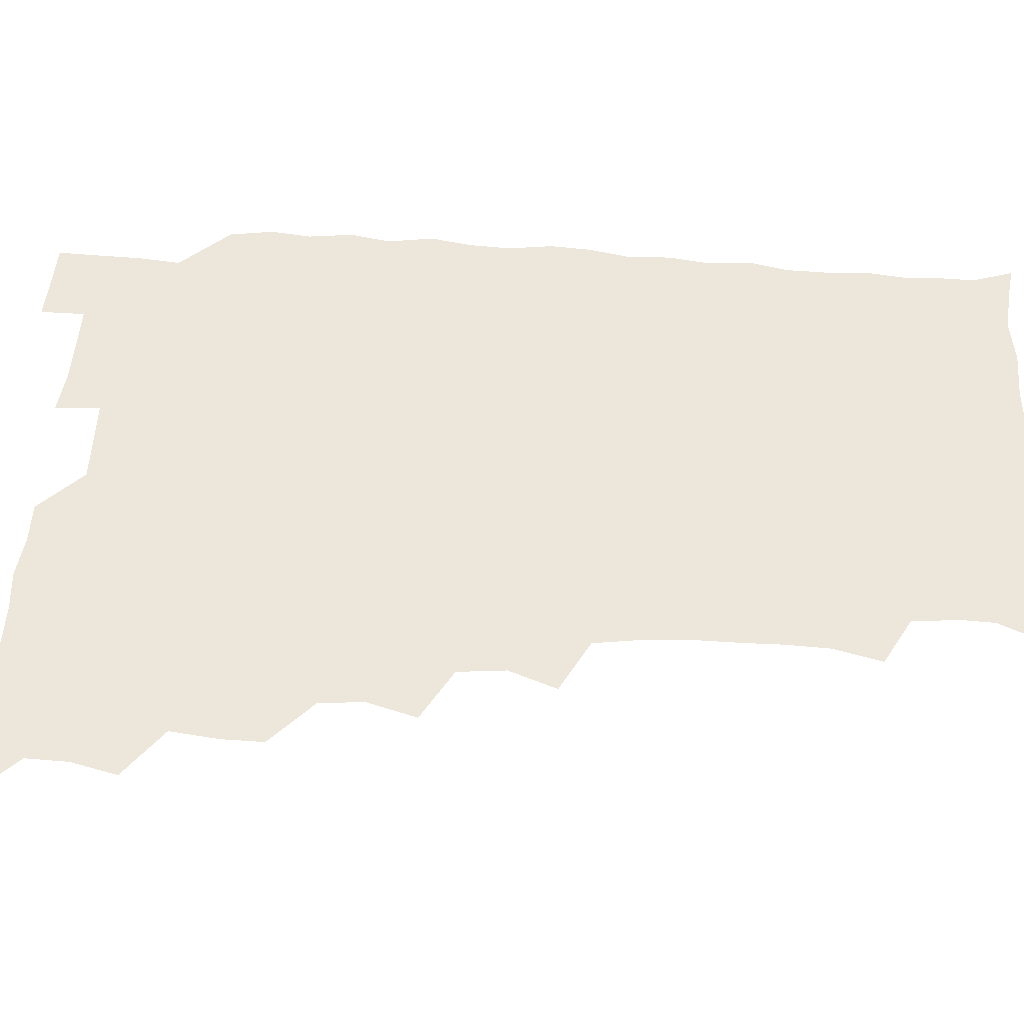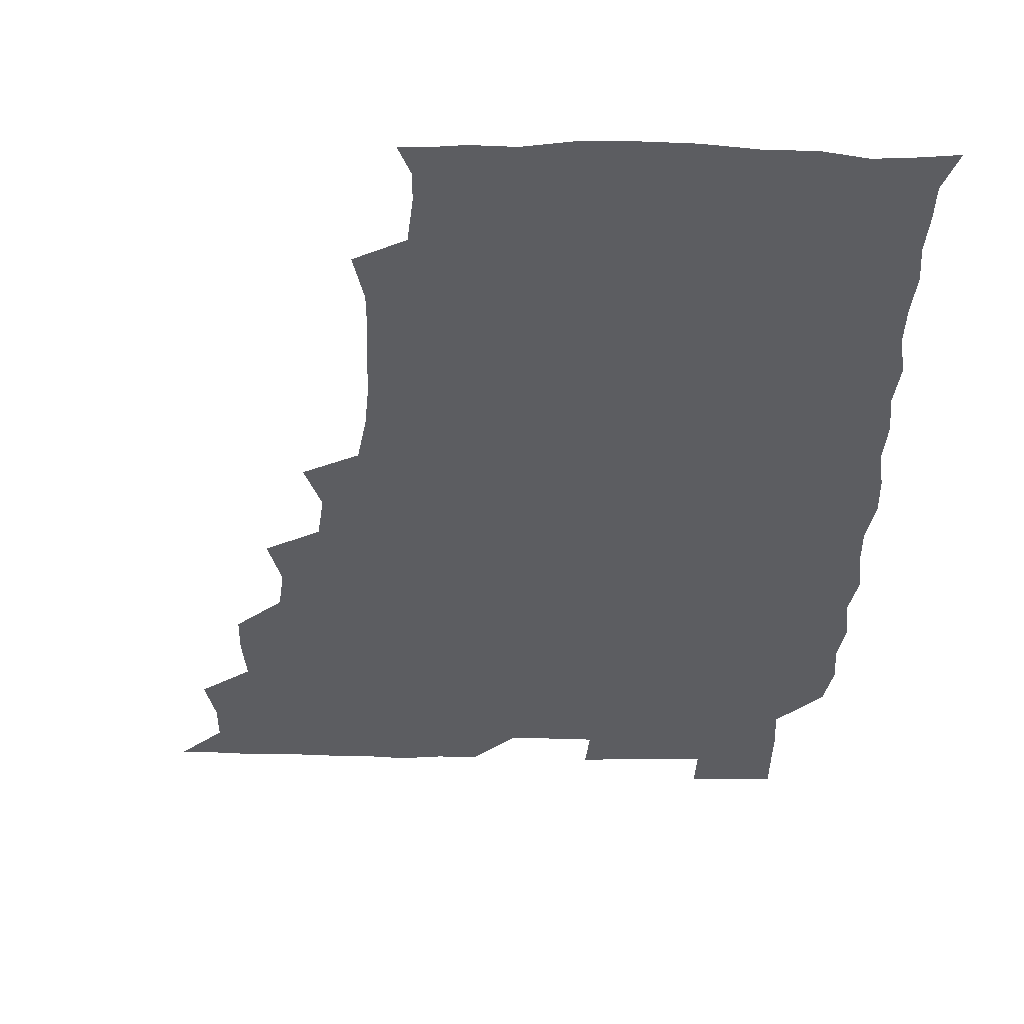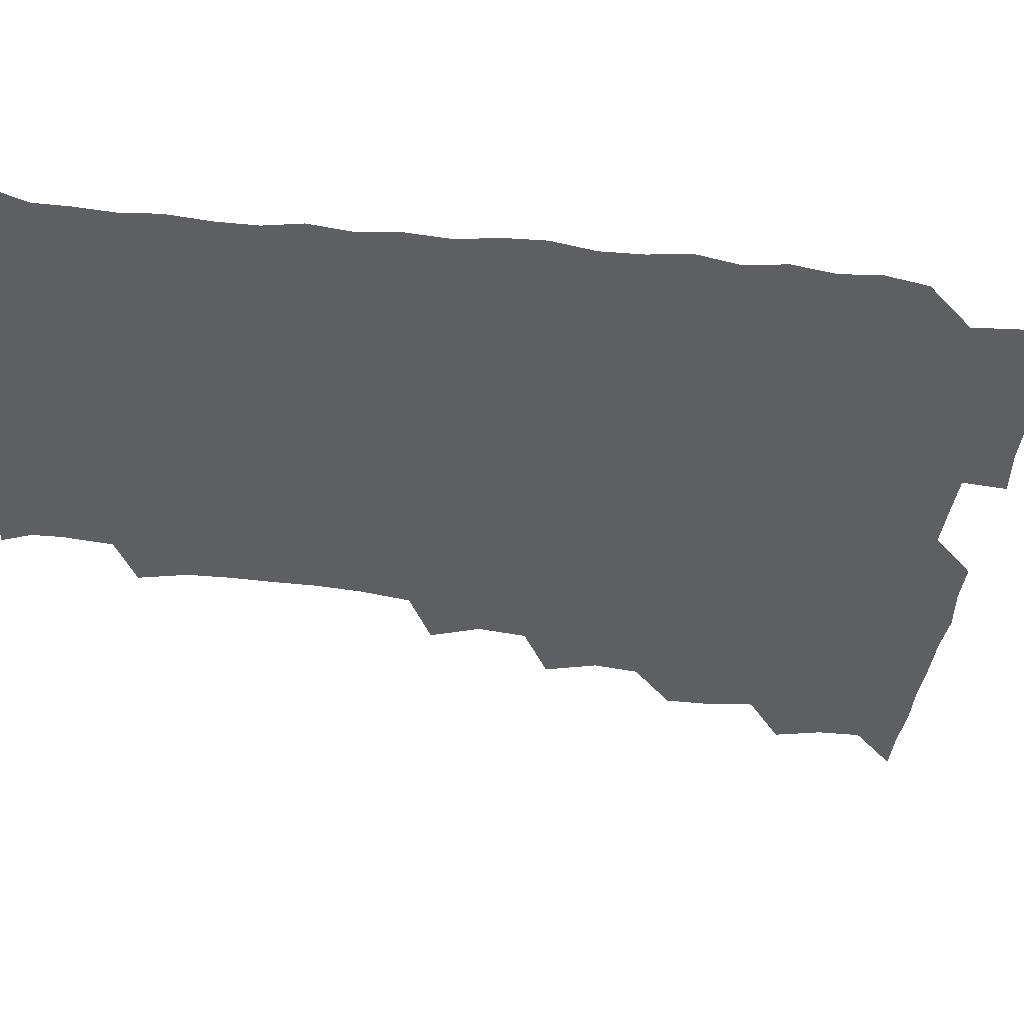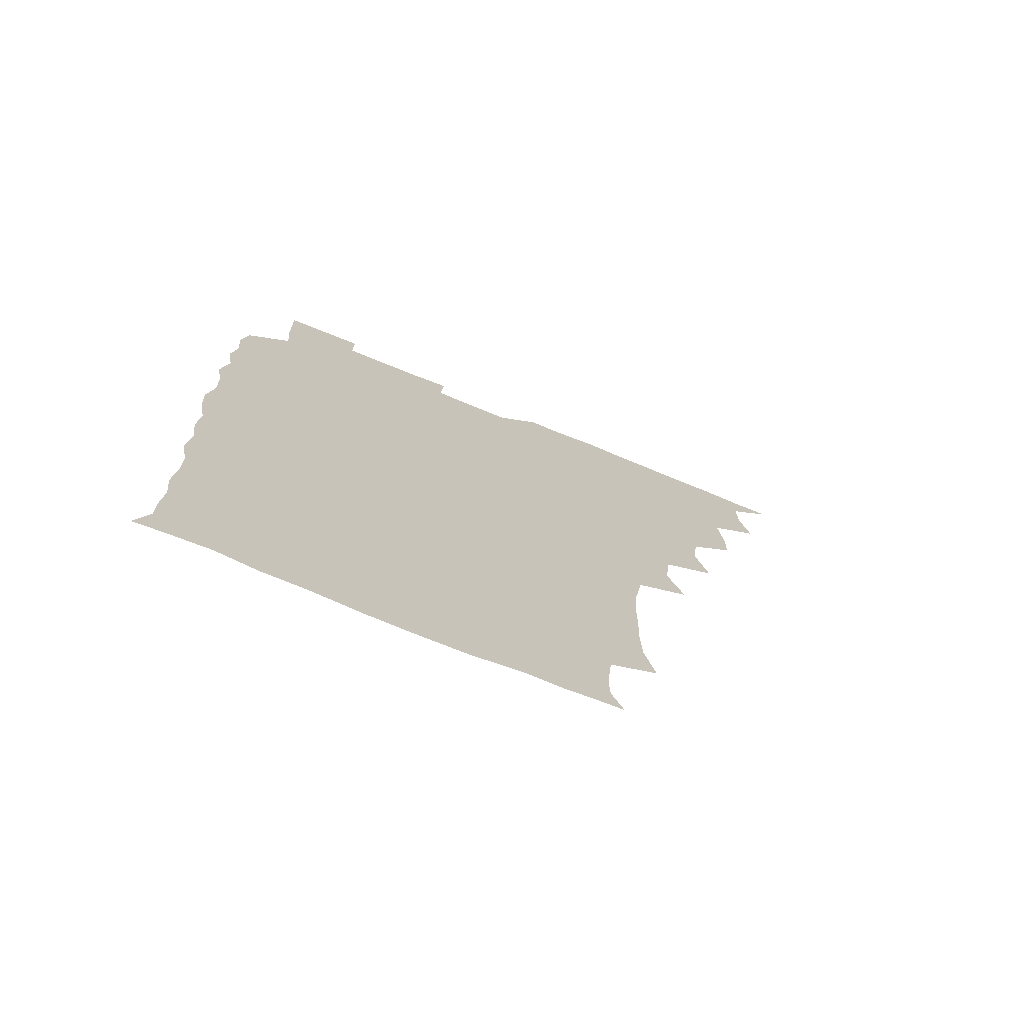
<metadata>
{"format":"obj","ext":"obj","renderer":"f3d","projection":"perspective","resolution":1024,"background":"white","views":[{"elev":53.0,"azim":-85.6,"up":"+Z"},{"elev":-36.5,"azim":-1.6,"up":"+Z"},{"elev":-41.6,"azim":82.5,"up":"+Z"},{"elev":-74.1,"azim":157.7,"up":"+Y"}]}
</metadata>
<code>
v 465.9 525.9 0
v 477.9 478 0
v 481.7 494.7 0
v 481.9 510.1 0
v 481.1 525.7 0
v 494.2 431.7 0
v 494.1 446.8 0
v 495.9 464.4 0
v 497.3 480.8 0
v 497.8 495.6 0
v 497.2 510.2 0
v 495.8 526.8 0
v 507.4 382.4 0
v 512.3 400.6 0
v 510.5 416.7 0
v 512.6 435.5 0
v 510.8 450 0
v 509.9 464.2 0
v 513 481.4 0
v 512.7 495.7 0
v 512 510.3 0
v 511.1 526.2 0
v 522.3 336.7 0
v 528.4 354.2 0
v 526.5 371.6 0
v 526.9 389.2 0
v 528 405.9 0
v 526.4 419.9 0
v 527.3 436.2 0
v 527.4 451.4 0
v 527.4 466.6 0
v 527.2 481.1 0
v 527.1 495.7 0
v 526.7 510.5 0
v 526 526.9 0
v 541.7 227.5 0
v 545.7 245.1 0
v 546.1 261.2 0
v 545.7 276.1 0
v 545.6 291.9 0
v 544.4 308.7 0
v 541.6 326.6 0
v 541.8 343.7 0
v 542.1 359.1 0
v 542.7 376.1 0
v 541.7 390.5 0
v 541.8 406 0
v 541.9 421.2 0
v 542.6 436.9 0
v 542.3 451.6 0
v 543.3 466.8 0
v 542.5 481 0
v 541.8 495.7 0
v 541.5 510.3 0
v 540.8 526.9 0
v 556.3 178.4 0
v 560.6 189.2 0
v 560.9 200.2 0
v 559.2 218.1 0
v 561 238.6 0
v 559.5 252.6 0
v 560.3 268.8 0
v 558.8 282.3 0
v 559.9 300.5 0
v 557.7 314.2 0
v 557.5 330.7 0
v 556.4 345.1 0
v 557.6 361.9 0
v 557.2 376.9 0
v 557.5 392.5 0
v 557 407 0
v 558.2 423.1 0
v 557.1 436.9 0
v 558.2 452.7 0
v 557.6 466.6 0
v 557.2 481 0
v 556.9 495.4 0
v 556 511.3 0
v 555 528.1 0
v 566 177.9 0
v 572 192.4 0
v 573.6 208.8 0
v 574.8 227.2 0
v 574.7 242.8 0
v 574.6 258.1 0
v 573.6 271.6 0
v 573.7 287.5 0
v 573.8 303.3 0
v 572.9 317.3 0
v 573.2 333.8 0
v 572.9 348.6 0
v 571.6 361.4 0
v 571.7 377.2 0
v 572.2 393.1 0
v 573 409.2 0
v 572.4 422.9 0
v 572 437.1 0
v 572.5 452.3 0
v 571.9 466.5 0
v 572.1 480.8 0
v 571.7 495.2 0
v 570.6 511.5 0
v 570.4 526.3 0
v 577.3 176.8 0
v 586.4 197.2 0
v 588.9 214.9 0
v 588.5 228.6 0
v 588.4 243.8 0
v 588 258.7 0
v 588 273.1 0
v 587.7 288 0
v 587.3 303.4 0
v 588.2 320.2 0
v 587.3 333.5 0
v 586.6 347.5 0
v 587.1 363.7 0
v 586.6 378.2 0
v 587.1 392.1 0
v 587.1 408 0
v 586.6 422 0
v 586.6 436.9 0
v 587.1 452.2 0
v 586.8 466.5 0
v 586.7 480.9 0
v 586.2 495.9 0
v 585.4 511.4 0
v 584.6 526.5 0
v 592.1 177.2 0
v 601.2 199.2 0
v 602.7 215.6 0
v 602.9 230.6 0
v 602.6 243.9 0
v 601.9 257.5 0
v 602 273.3 0
v 602 289.3 0
v 602 303.4 0
v 602.2 320.3 0
v 601.7 333.6 0
v 601.9 349 0
v 601.5 363 0
v 600.5 374.5 0
v 601.2 391.9 0
v 601.8 408.5 0
v 601.4 422.4 0
v 601.9 438.2 0
v 601.5 452 0
v 601.5 466.5 0
v 601.3 481 0
v 601.5 495.4 0
v 600.3 510.8 0
v 609.3 174.3 0
v 615.3 198.9 0
v 616.6 216 0
v 616.9 229.9 0
v 616.8 245 0
v 616.6 258.9 0
v 616.8 274.9 0
v 616.3 287.8 0
v 616.2 304.7 0
v 616.6 319.5 0
v 616.2 333.9 0
v 616.3 348.8 0
v 616.5 364.6 0
v 616.5 378.4 0
v 616.2 393.1 0
v 616.3 408.8 0
v 616.1 422.3 0
v 616.3 437.8 0
v 616.5 452.3 0
v 616.7 466.7 0
v 616.6 480.9 0
v 616.2 495.9 0
v 615.6 511.1 0
v 627.5 173.9 0
v 630.4 197.5 0
v 630.7 214 0
v 630.8 230.3 0
v 631 244.9 0
v 631.2 259.5 0
v 630.9 274.5 0
v 631.3 289 0
v 630.9 302 0
v 630.6 320 0
v 630.9 332.1 0
v 630.6 348.9 0
v 630.8 363.5 0
v 630.8 378.8 0
v 630.8 393 0
v 630.7 408.4 0
v 630.8 423.1 0
v 630.9 437.7 0
v 630.9 452.3 0
v 631 466.8 0
v 631.2 481 0
v 631.4 495.5 0
v 631 511.4 0
v 629.8 527.8 0
v 645.3 174.3 0
v 645.4 198.8 0
v 645.4 215.6 0
v 645.5 229.3 0
v 645.3 244 0
v 645.5 259.6 0
v 645.1 274.5 0
v 645.4 291.3 0
v 645.5 303.5 0
v 644.8 320.1 0
v 645.3 334.1 0
v 645.2 348.4 0
v 645.2 363.6 0
v 645.2 378.5 0
v 645.3 393.2 0
v 645.2 408 0
v 645.4 423.1 0
v 645.4 437.7 0
v 645.6 452 0
v 645.7 466.6 0
v 645.9 481.2 0
v 646 495.8 0
v 646 510.6 0
v 645.3 526 0
v 664 176.3 0
v 660.7 198.5 0
v 659.8 214.4 0
v 659.4 230.1 0
v 660.4 242.4 0
v 659.3 260.2 0
v 660.4 272.4 0
v 659.3 289.8 0
v 659.4 304.9 0
v 659.3 319.5 0
v 659.2 335 0
v 659.2 349.2 0
v 660.2 362.7 0
v 660.1 377.5 0
v 660 392.6 0
v 660.1 406.8 0
v 659.4 423.7 0
v 659.5 438.4 0
v 659.9 452.6 0
v 660.2 467.2 0
v 660.5 481.4 0
v 660.7 495.8 0
v 660.8 510.6 0
v 660.4 525.7 0
v 681.1 176.4 0
v 675.6 198 0
v 674.8 213.1 0
v 674.8 227.4 0
v 674.4 243.3 0
v 674 258.6 0
v 674.2 273.2 0
v 673.1 290.1 0
v 673.5 304.2 0
v 674.9 317.3 0
v 674 333.4 0
v 675 346.9 0
v 674.1 363.3 0
v 674 378.5 0
v 674.1 393 0
v 673.6 408.7 0
v 674.7 422.4 0
v 675.3 436.7 0
v 674.5 452.4 0
v 674.5 467 0
v 675.2 481.3 0
v 675.3 496 0
v 675.6 510.8 0
v 675.8 525.6 0
v 675.7 541.7 0
v 696.5 179.2 0
v 690.1 197.8 0
v 689.3 212 0
v 688.5 227.6 0
v 689 241.6 0
v 687.9 258.1 0
v 687.7 273.7 0
v 687.8 288.4 0
v 688.9 301.8 0
v 687.9 318.7 0
v 688.6 332.6 0
v 688.1 348.3 0
v 688.3 362.6 0
v 688.3 377.7 0
v 689.1 391.9 0
v 689 407 0
v 690 421.1 0
v 688.9 437.4 0
v 689.9 451.3 0
v 689.4 466.6 0
v 689 481.8 0
v 689.6 495.8 0
v 690.4 510.4 0
v 690.8 525.5 0
v 690.6 541 0
v 711.1 178.2 0
v 704.7 195.5 0
v 703.2 210.5 0
v 703.5 224.2 0
v 702.6 240.3 0
v 702.6 254.9 0
v 702.4 270.4 0
v 702.9 285.4 0
v 702.4 300.7 0
v 701.9 316.6 0
v 703.4 330.2 0
v 704.1 345.2 0
v 702.2 361.5 0
v 704.7 374.3 0
v 704.2 390.1 0
v 702.9 406.4 0
v 704.2 420.1 0
v 703.6 436 0
v 704.1 450.4 0
v 704.1 465.6 0
v 703.2 480.6 0
v 704.4 494.1 0
v 705.7 509.9 0
v 705.9 525.5 0
v 706.2 540.5 0
v 723.5 176.8 0
v 718.7 191.2 0
v 718.8 203.9 0
v 718.1 218.2 0
v 719.5 231.7 0
v 718.4 247.1 0
v 718.6 262.2 0
v 721.3 275.9 0
v 719.8 292.1 0
v 721.6 307 0
v 720.8 323 0
v 723.3 337.4 0
v 724.1 352.4 0
v 721.7 368.6 0
v 722.3 383.8 0
v 724.5 398.6 0
v 721.7 415.1 0
v 724.1 429.8 0
v 722 445.9 0
v 723.4 460.5 0
v 720.7 476.4 0
f 4 5 1
f 8 9 2
f 2 9 3
f 9 10 3
f 3 10 4
f 10 11 4
f 4 11 5
f 11 12 5
f 15 16 6
f 6 16 7
f 16 17 7
f 7 17 8
f 17 18 8
f 8 18 9
f 18 19 9
f 9 19 10
f 19 20 10
f 10 20 11
f 20 21 11
f 11 21 12
f 21 22 12
f 25 26 13
f 13 26 14
f 26 27 14
f 14 27 15
f 27 28 15
f 15 28 16
f 28 29 16
f 16 29 17
f 29 30 17
f 17 30 18
f 30 31 18
f 18 31 19
f 31 32 19
f 19 32 20
f 32 33 20
f 20 33 21
f 33 34 21
f 21 34 22
f 34 35 22
f 42 43 23
f 23 43 24
f 43 44 24
f 24 44 25
f 44 45 25
f 25 45 26
f 45 46 26
f 26 46 27
f 46 47 27
f 27 47 28
f 47 48 28
f 28 48 29
f 48 49 29
f 29 49 30
f 49 50 30
f 30 50 31
f 50 51 31
f 31 51 32
f 51 52 32
f 32 52 33
f 52 53 33
f 33 53 34
f 53 54 34
f 34 54 35
f 54 55 35
f 59 60 36
f 36 60 37
f 60 61 37
f 37 61 38
f 61 62 38
f 38 62 39
f 62 63 39
f 39 63 40
f 63 64 40
f 40 64 41
f 64 65 41
f 41 65 42
f 65 66 42
f 42 66 43
f 66 67 43
f 43 67 44
f 67 68 44
f 44 68 45
f 68 69 45
f 45 69 46
f 69 70 46
f 46 70 47
f 70 71 47
f 47 71 48
f 71 72 48
f 48 72 49
f 72 73 49
f 49 73 50
f 73 74 50
f 50 74 51
f 74 75 51
f 51 75 52
f 75 76 52
f 52 76 53
f 76 77 53
f 53 77 54
f 77 78 54
f 54 78 55
f 78 79 55
f 56 80 57
f 80 81 57
f 57 81 58
f 81 82 58
f 58 82 59
f 82 83 59
f 59 83 60
f 83 84 60
f 60 84 61
f 84 85 61
f 61 85 62
f 85 86 62
f 62 86 63
f 86 87 63
f 63 87 64
f 87 88 64
f 64 88 65
f 88 89 65
f 65 89 66
f 89 90 66
f 66 90 67
f 90 91 67
f 67 91 68
f 91 92 68
f 68 92 69
f 92 93 69
f 69 93 70
f 93 94 70
f 70 94 71
f 94 95 71
f 71 95 72
f 95 96 72
f 72 96 73
f 96 97 73
f 73 97 74
f 97 98 74
f 74 98 75
f 98 99 75
f 75 99 76
f 99 100 76
f 76 100 77
f 100 101 77
f 77 101 78
f 101 102 78
f 78 102 79
f 102 103 79
f 80 104 81
f 104 105 81
f 81 105 82
f 105 106 82
f 82 106 83
f 106 107 83
f 83 107 84
f 107 108 84
f 84 108 85
f 108 109 85
f 85 109 86
f 109 110 86
f 86 110 87
f 110 111 87
f 87 111 88
f 111 112 88
f 88 112 89
f 112 113 89
f 89 113 90
f 113 114 90
f 90 114 91
f 114 115 91
f 91 115 92
f 115 116 92
f 92 116 93
f 116 117 93
f 93 117 94
f 117 118 94
f 94 118 95
f 118 119 95
f 95 119 96
f 119 120 96
f 96 120 97
f 120 121 97
f 97 121 98
f 121 122 98
f 98 122 99
f 122 123 99
f 99 123 100
f 123 124 100
f 100 124 101
f 124 125 101
f 101 125 102
f 125 126 102
f 102 126 103
f 126 127 103
f 104 128 105
f 128 129 105
f 105 129 106
f 129 130 106
f 106 130 107
f 130 131 107
f 107 131 108
f 131 132 108
f 108 132 109
f 132 133 109
f 109 133 110
f 133 134 110
f 110 134 111
f 134 135 111
f 111 135 112
f 135 136 112
f 112 136 113
f 136 137 113
f 113 137 114
f 137 138 114
f 114 138 115
f 138 139 115
f 115 139 116
f 139 140 116
f 116 140 117
f 140 141 117
f 117 141 118
f 141 142 118
f 118 142 119
f 142 143 119
f 119 143 120
f 143 144 120
f 120 144 121
f 144 145 121
f 121 145 122
f 145 146 122
f 122 146 123
f 146 147 123
f 123 147 124
f 147 148 124
f 124 148 125
f 148 149 125
f 125 149 126
f 149 150 126
f 126 150 127
f 128 151 129
f 151 152 129
f 129 152 130
f 152 153 130
f 130 153 131
f 153 154 131
f 131 154 132
f 154 155 132
f 132 155 133
f 155 156 133
f 133 156 134
f 156 157 134
f 134 157 135
f 157 158 135
f 135 158 136
f 158 159 136
f 136 159 137
f 159 160 137
f 137 160 138
f 160 161 138
f 138 161 139
f 161 162 139
f 139 162 140
f 162 163 140
f 140 163 141
f 163 164 141
f 141 164 142
f 164 165 142
f 142 165 143
f 165 166 143
f 143 166 144
f 166 167 144
f 144 167 145
f 167 168 145
f 145 168 146
f 168 169 146
f 146 169 147
f 169 170 147
f 147 170 148
f 170 171 148
f 148 171 149
f 171 172 149
f 149 172 150
f 172 173 150
f 151 174 152
f 174 175 152
f 152 175 153
f 175 176 153
f 153 176 154
f 176 177 154
f 154 177 155
f 177 178 155
f 155 178 156
f 178 179 156
f 156 179 157
f 179 180 157
f 157 180 158
f 180 181 158
f 158 181 159
f 181 182 159
f 159 182 160
f 182 183 160
f 160 183 161
f 183 184 161
f 161 184 162
f 184 185 162
f 162 185 163
f 185 186 163
f 163 186 164
f 186 187 164
f 164 187 165
f 187 188 165
f 165 188 166
f 188 189 166
f 166 189 167
f 189 190 167
f 167 190 168
f 190 191 168
f 168 191 169
f 191 192 169
f 169 192 170
f 192 193 170
f 170 193 171
f 193 194 171
f 171 194 172
f 194 195 172
f 172 195 173
f 195 196 173
f 174 198 175
f 198 199 175
f 175 199 176
f 199 200 176
f 176 200 177
f 200 201 177
f 177 201 178
f 201 202 178
f 178 202 179
f 202 203 179
f 179 203 180
f 203 204 180
f 180 204 181
f 204 205 181
f 181 205 182
f 205 206 182
f 182 206 183
f 206 207 183
f 183 207 184
f 207 208 184
f 184 208 185
f 208 209 185
f 185 209 186
f 209 210 186
f 186 210 187
f 210 211 187
f 187 211 188
f 211 212 188
f 188 212 189
f 212 213 189
f 189 213 190
f 213 214 190
f 190 214 191
f 214 215 191
f 191 215 192
f 215 216 192
f 192 216 193
f 216 217 193
f 193 217 194
f 217 218 194
f 194 218 195
f 218 219 195
f 195 219 196
f 219 220 196
f 196 220 197
f 220 221 197
f 198 222 199
f 222 223 199
f 199 223 200
f 223 224 200
f 200 224 201
f 224 225 201
f 201 225 202
f 225 226 202
f 202 226 203
f 226 227 203
f 203 227 204
f 227 228 204
f 204 228 205
f 228 229 205
f 205 229 206
f 229 230 206
f 206 230 207
f 230 231 207
f 207 231 208
f 231 232 208
f 208 232 209
f 232 233 209
f 209 233 210
f 233 234 210
f 210 234 211
f 234 235 211
f 211 235 212
f 235 236 212
f 212 236 213
f 236 237 213
f 213 237 214
f 237 238 214
f 214 238 215
f 238 239 215
f 215 239 216
f 239 240 216
f 216 240 217
f 240 241 217
f 217 241 218
f 241 242 218
f 218 242 219
f 242 243 219
f 219 243 220
f 243 244 220
f 220 244 221
f 244 245 221
f 222 246 223
f 246 247 223
f 223 247 224
f 247 248 224
f 224 248 225
f 248 249 225
f 225 249 226
f 249 250 226
f 226 250 227
f 250 251 227
f 227 251 228
f 251 252 228
f 228 252 229
f 252 253 229
f 229 253 230
f 253 254 230
f 230 254 231
f 254 255 231
f 231 255 232
f 255 256 232
f 232 256 233
f 256 257 233
f 233 257 234
f 257 258 234
f 234 258 235
f 258 259 235
f 235 259 236
f 259 260 236
f 236 260 237
f 260 261 237
f 237 261 238
f 261 262 238
f 238 262 239
f 262 263 239
f 239 263 240
f 263 264 240
f 240 264 241
f 264 265 241
f 241 265 242
f 265 266 242
f 242 266 243
f 266 267 243
f 243 267 244
f 267 268 244
f 244 268 245
f 268 269 245
f 246 271 247
f 271 272 247
f 247 272 248
f 272 273 248
f 248 273 249
f 273 274 249
f 249 274 250
f 274 275 250
f 250 275 251
f 275 276 251
f 251 276 252
f 276 277 252
f 252 277 253
f 277 278 253
f 253 278 254
f 278 279 254
f 254 279 255
f 279 280 255
f 255 280 256
f 280 281 256
f 256 281 257
f 281 282 257
f 257 282 258
f 282 283 258
f 258 283 259
f 283 284 259
f 259 284 260
f 284 285 260
f 260 285 261
f 285 286 261
f 261 286 262
f 286 287 262
f 262 287 263
f 287 288 263
f 263 288 264
f 288 289 264
f 264 289 265
f 289 290 265
f 265 290 266
f 290 291 266
f 266 291 267
f 291 292 267
f 267 292 268
f 292 293 268
f 268 293 269
f 293 294 269
f 269 294 270
f 294 295 270
f 271 296 272
f 296 297 272
f 272 297 273
f 297 298 273
f 273 298 274
f 298 299 274
f 274 299 275
f 299 300 275
f 275 300 276
f 300 301 276
f 276 301 277
f 301 302 277
f 277 302 278
f 302 303 278
f 278 303 279
f 303 304 279
f 279 304 280
f 304 305 280
f 280 305 281
f 305 306 281
f 281 306 282
f 306 307 282
f 282 307 283
f 307 308 283
f 283 308 284
f 308 309 284
f 284 309 285
f 309 310 285
f 285 310 286
f 310 311 286
f 286 311 287
f 311 312 287
f 287 312 288
f 312 313 288
f 288 313 289
f 313 314 289
f 289 314 290
f 314 315 290
f 290 315 291
f 315 316 291
f 291 316 292
f 316 317 292
f 292 317 293
f 317 318 293
f 293 318 294
f 318 319 294
f 294 319 295
f 319 320 295
f 296 321 297
f 321 322 297
f 297 322 298
f 322 323 298
f 298 323 299
f 323 324 299
f 299 324 300
f 324 325 300
f 300 325 301
f 325 326 301
f 301 326 302
f 326 327 302
f 302 327 303
f 327 328 303
f 303 328 304
f 328 329 304
f 304 329 305
f 329 330 305
f 305 330 306
f 330 331 306
f 306 331 307
f 331 332 307
f 307 332 308
f 332 333 308
f 308 333 309
f 333 334 309
f 309 334 310
f 334 335 310
f 310 335 311
f 335 336 311
f 311 336 312
f 336 337 312
f 312 337 313
f 337 338 313
f 313 338 314
f 338 339 314
f 314 339 315
f 339 340 315
f 315 340 316
f 340 341 316
f 316 341 317

</code>
